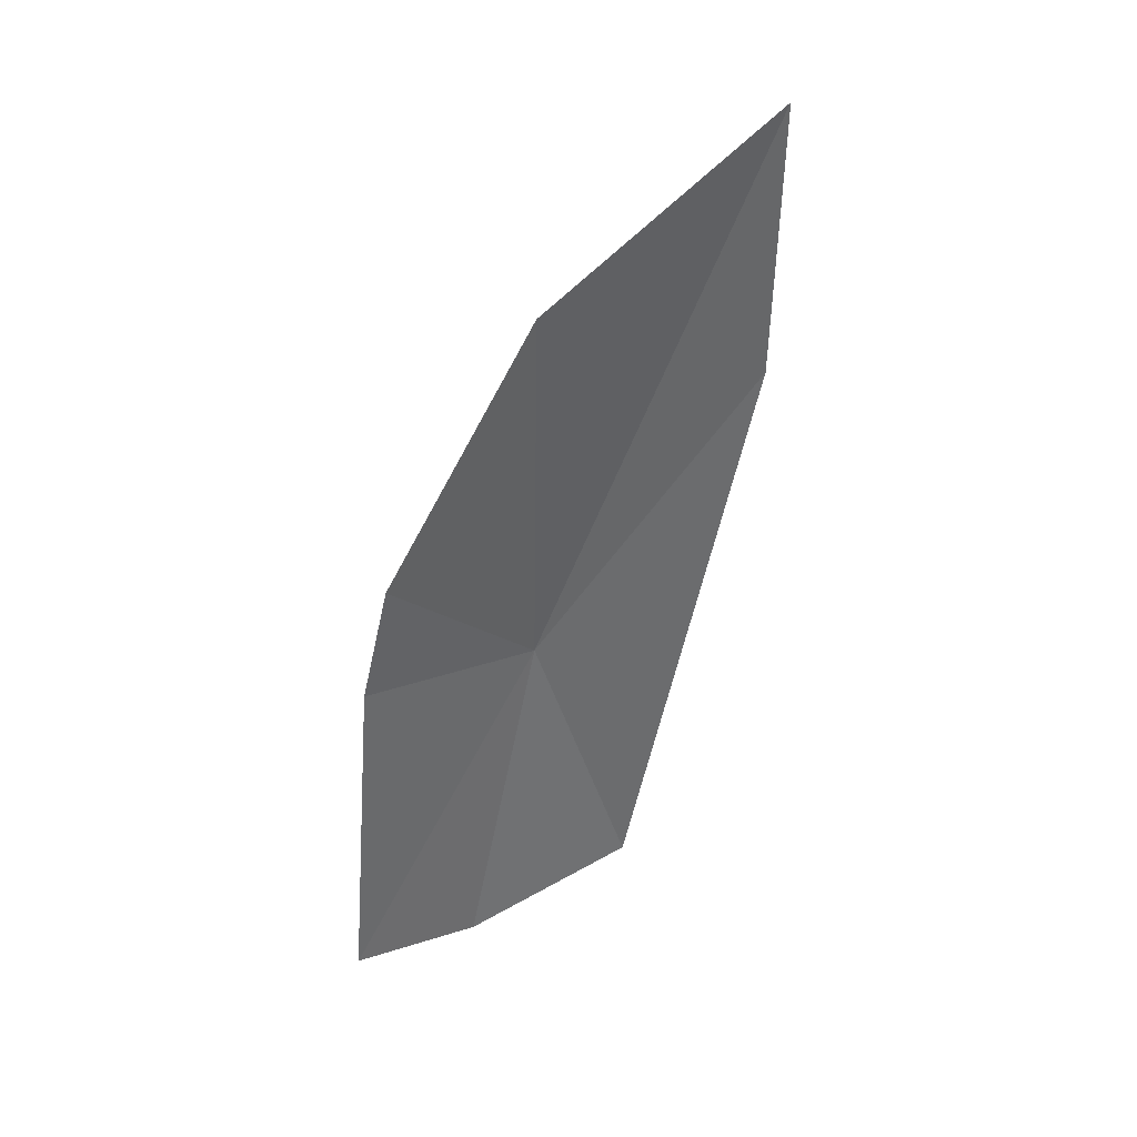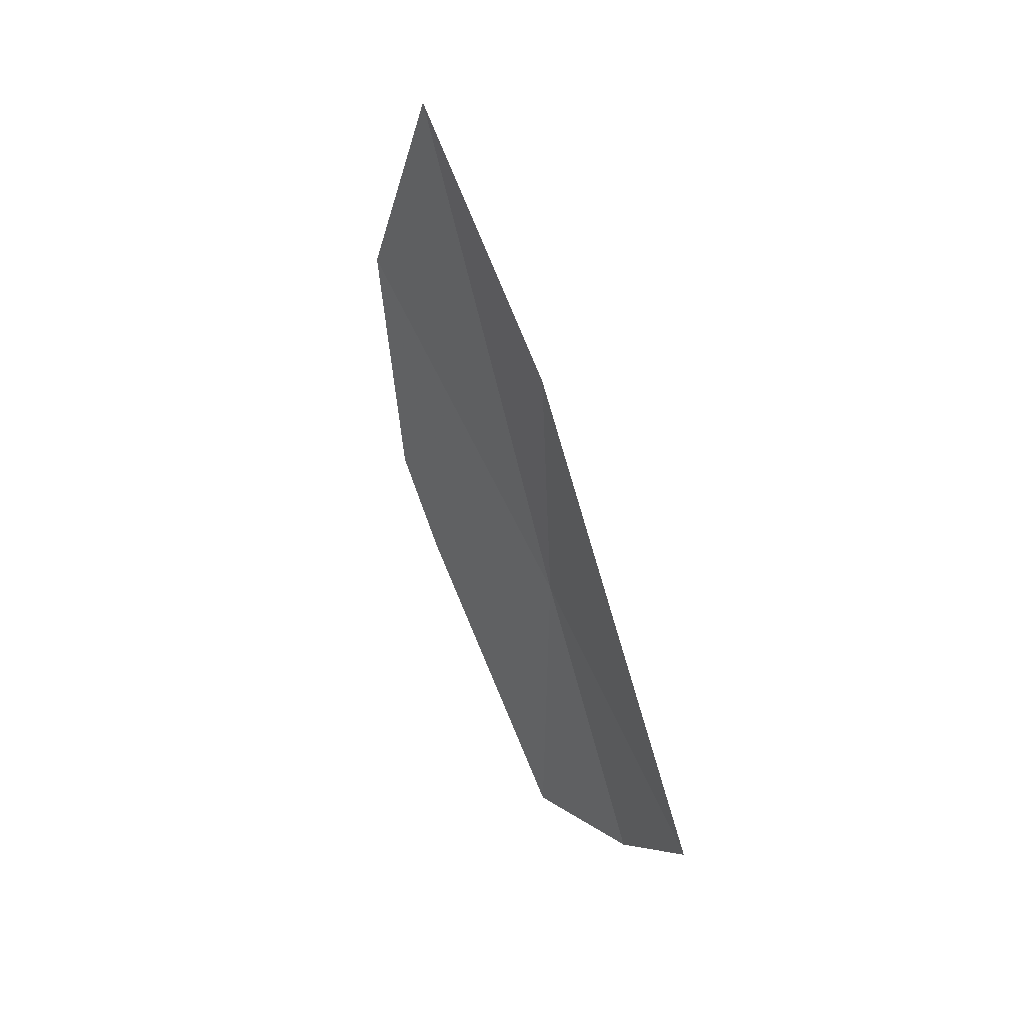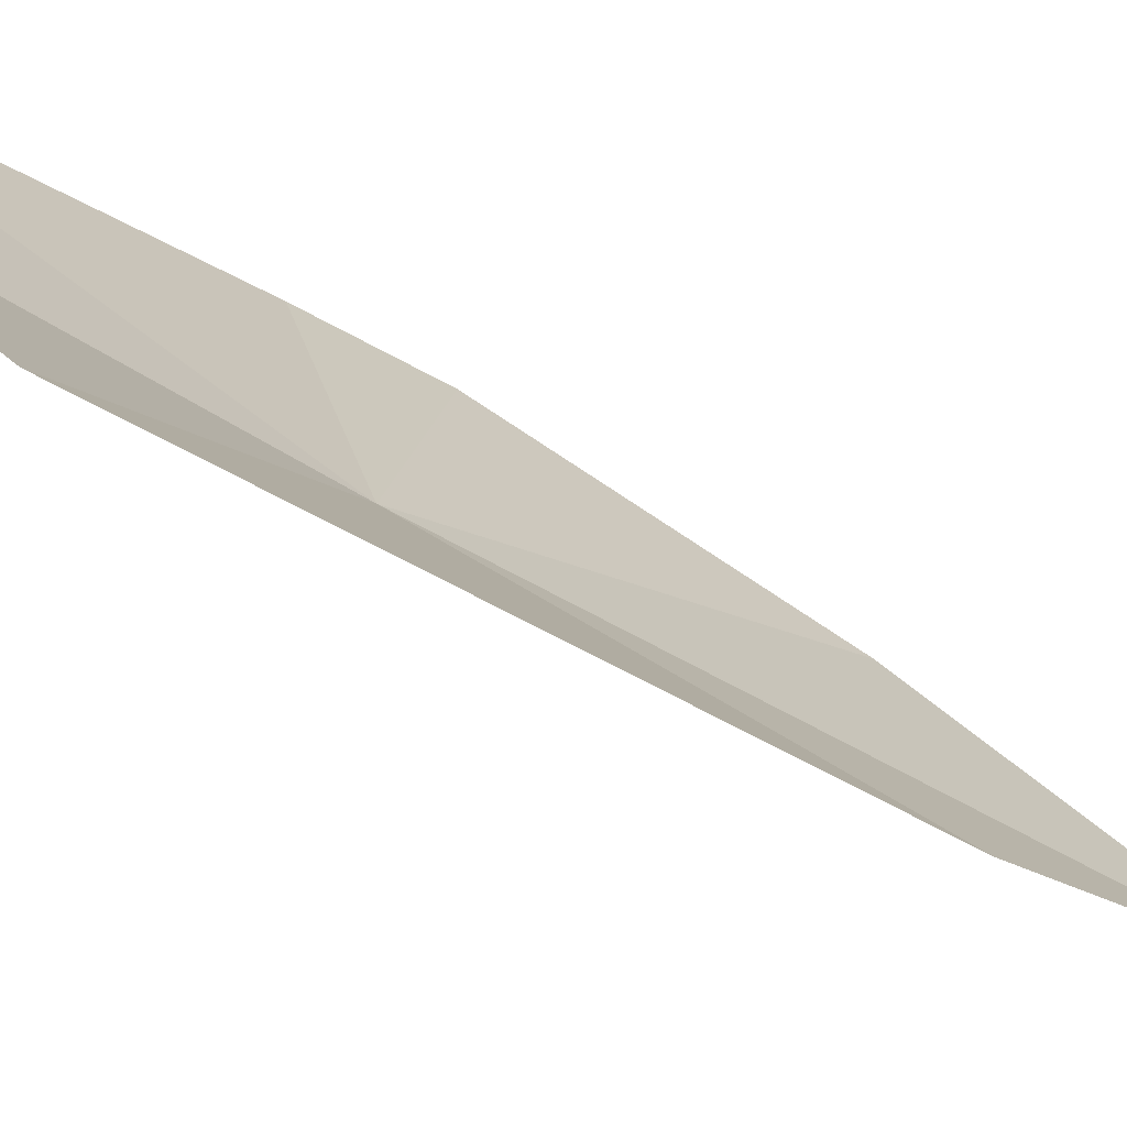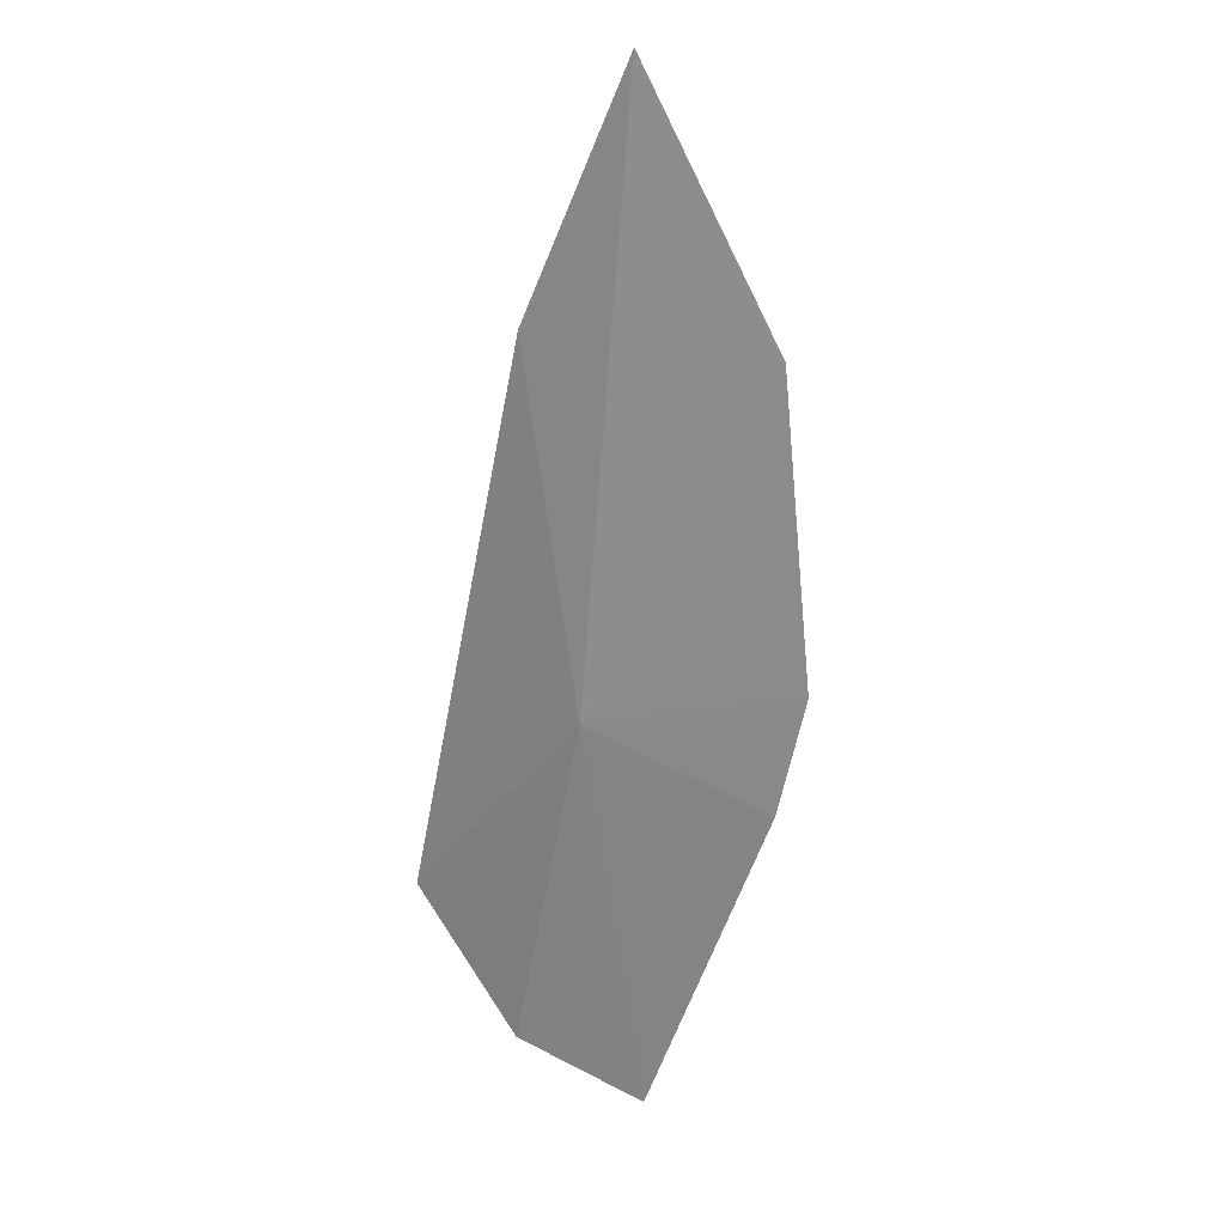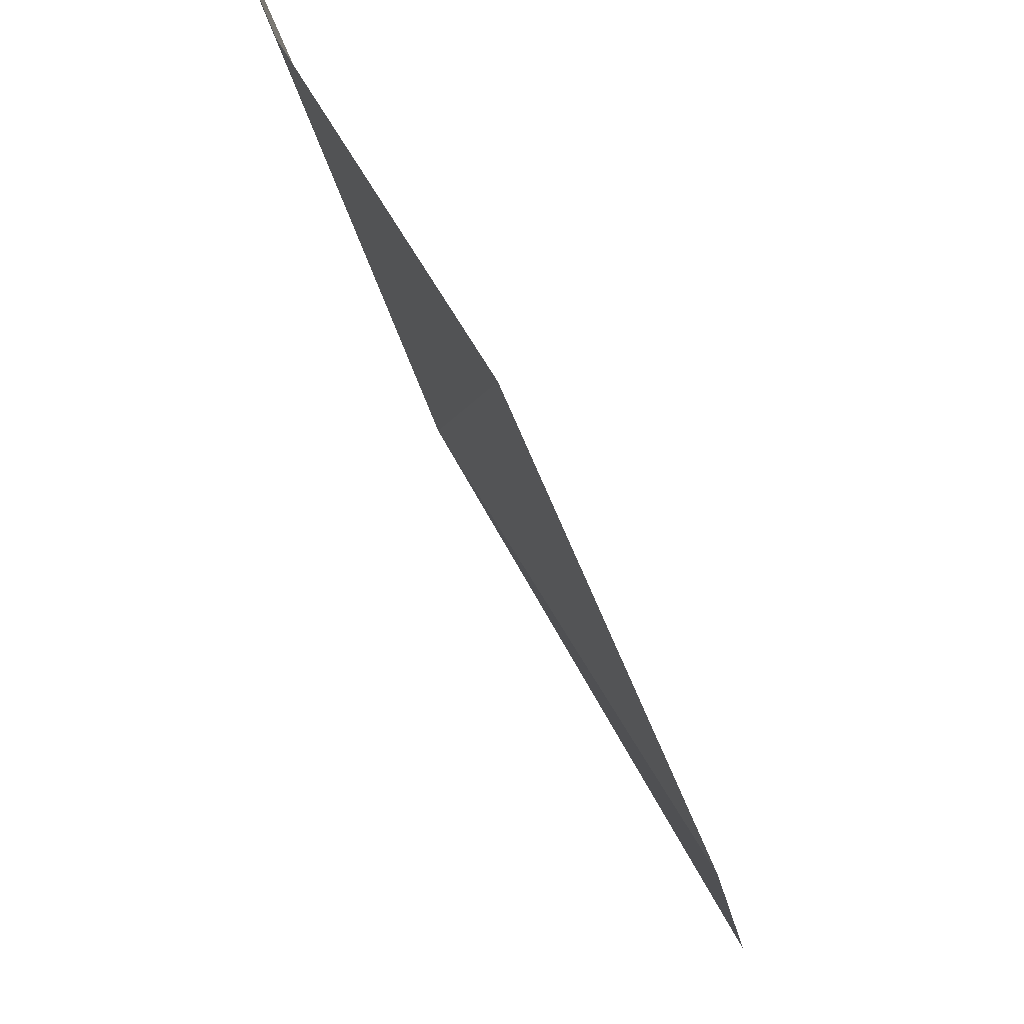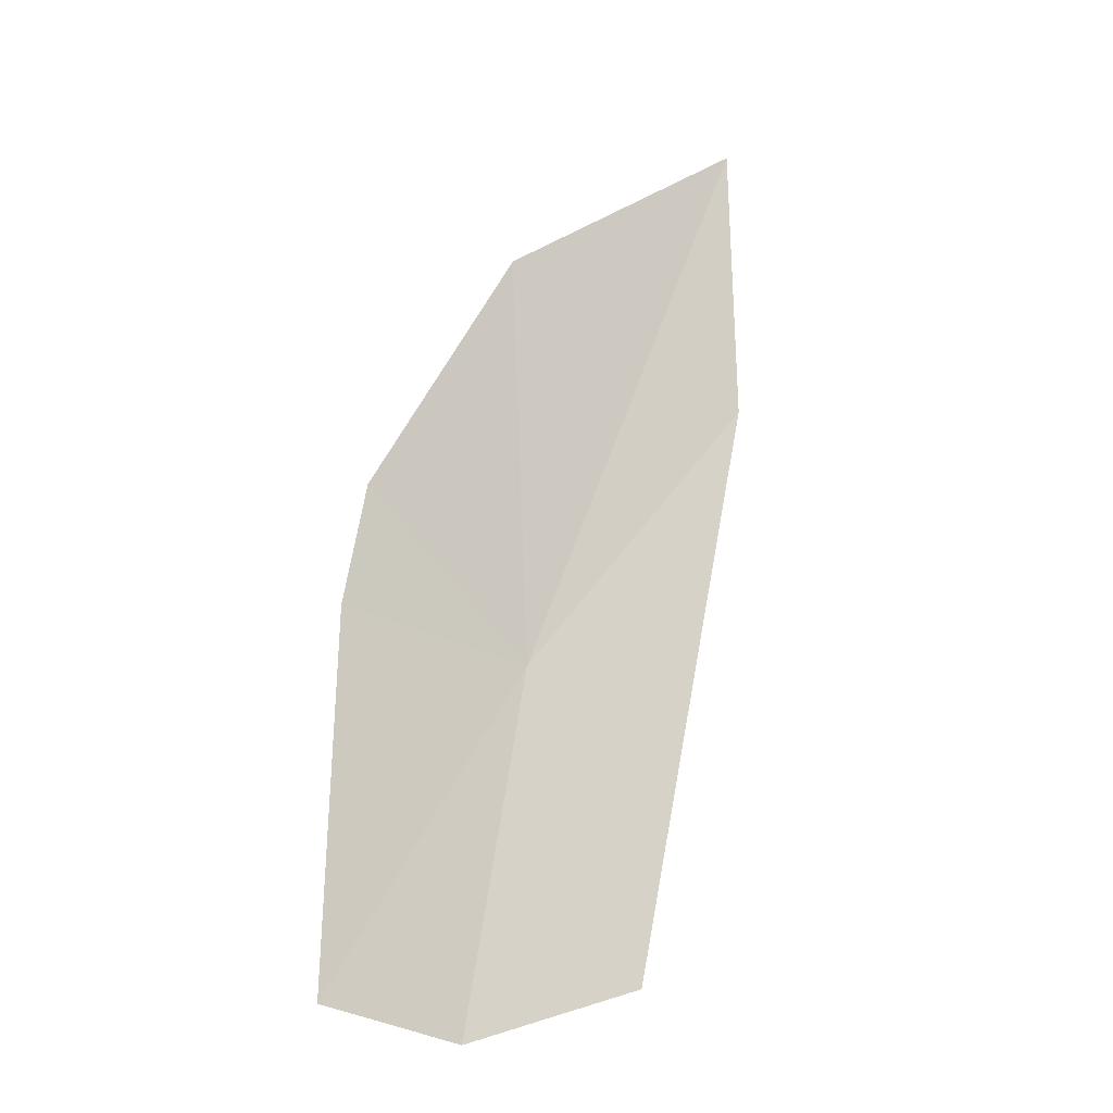
<metadata>
{"format":"obj","ext":"obj","renderer":"f3d","projection":"perspective","resolution":1024,"background":"white","views":[{"elev":16.7,"azim":-147.8,"up":"+Z"},{"elev":17.0,"azim":-58.5,"up":"+Z"},{"elev":-46.0,"azim":-149.9,"up":"+Y"},{"elev":44.0,"azim":103.8,"up":"+Z"},{"elev":-34.6,"azim":173.4,"up":"+Y"},{"elev":-35.2,"azim":-141.1,"up":"+Z"}]}
</metadata>
<code>
v -16.52 140.6 44.95
v -15.58 141.2 42.9
v -15.87 140.4 42.85
v -16.53 139.6 43.27
v -16.37 141.9 45.62
v -16.13 141.8 44.94
v -17.14 141.5 47.15
v -17.7 140 46.66
v -18.07 140.5 48.23
f 1 3 2
f 1 4 3
f 1 6 5
f 1 2 6
f 1 5 7
f 1 7 9
f 1 9 8
f 1 8 4

</code>
